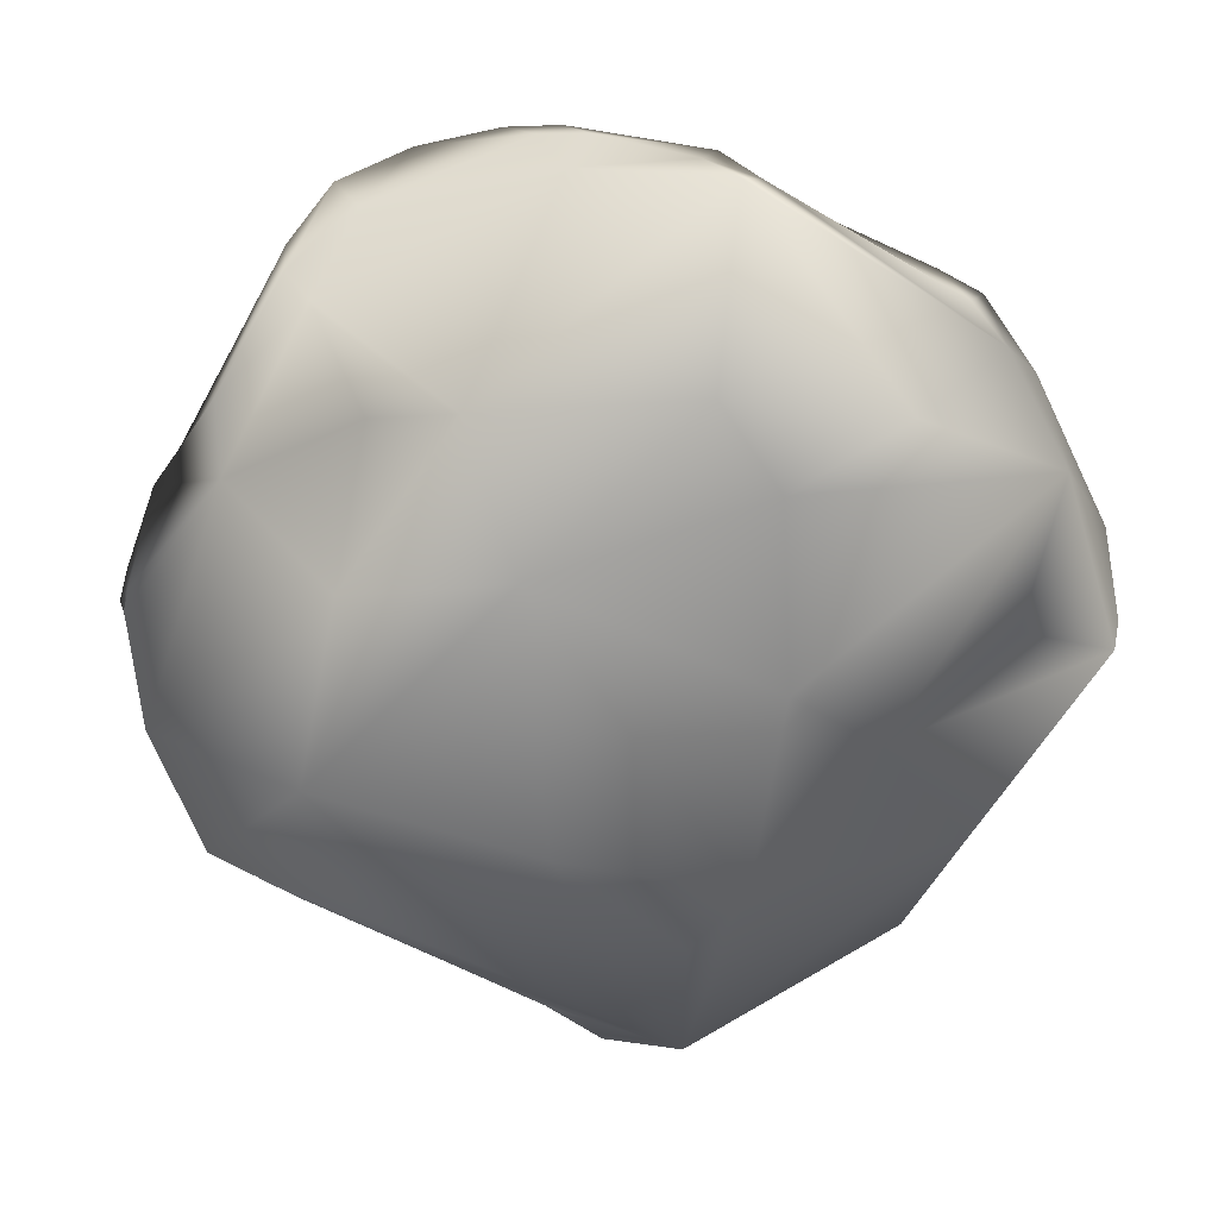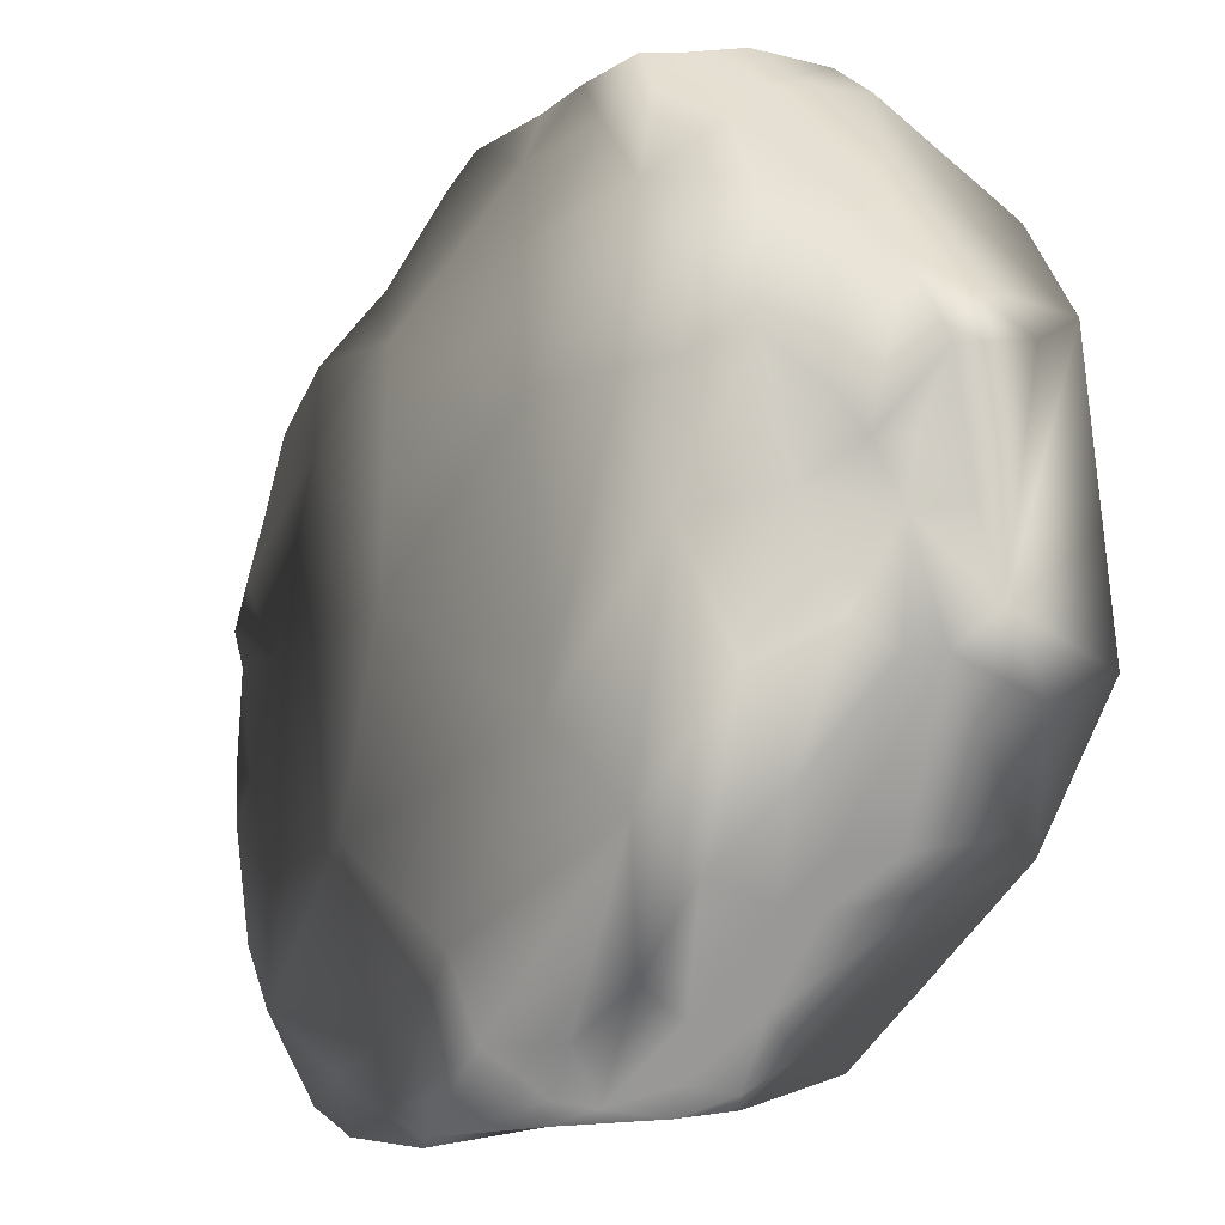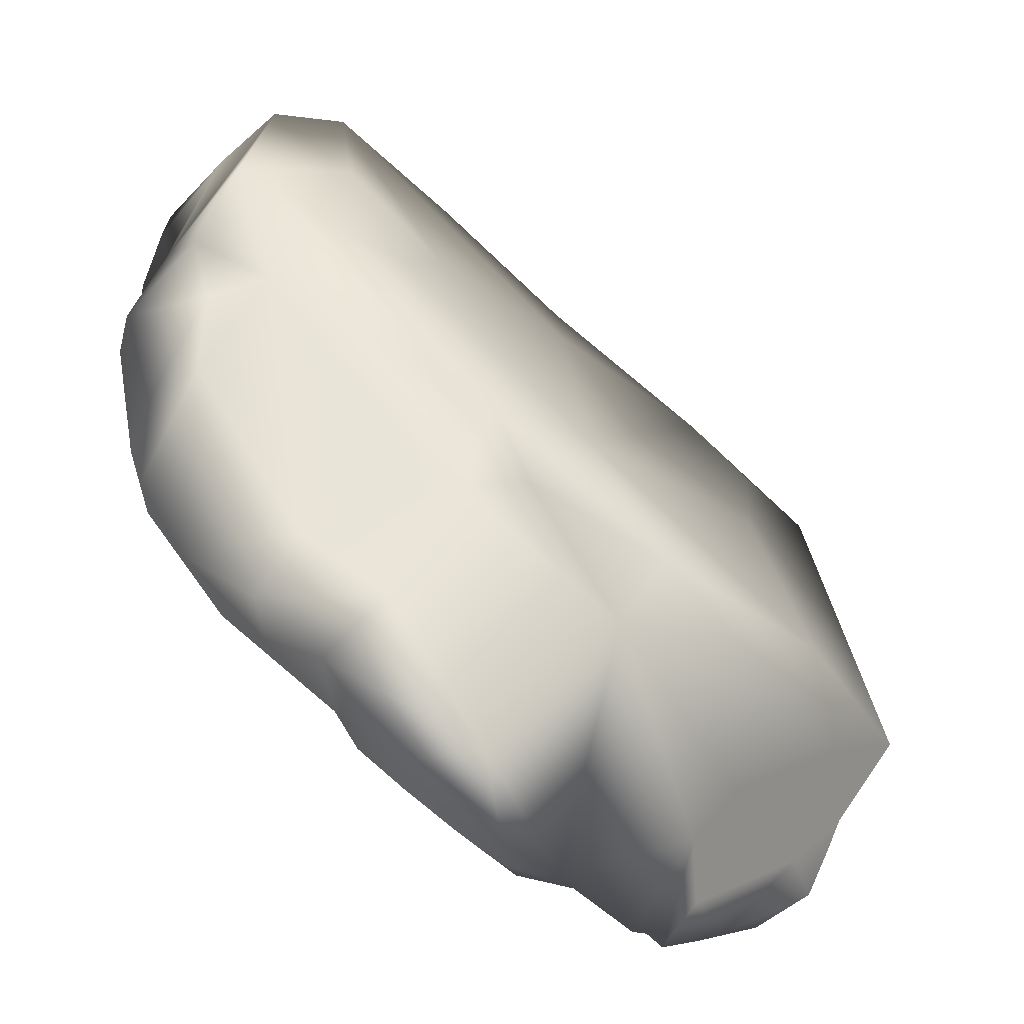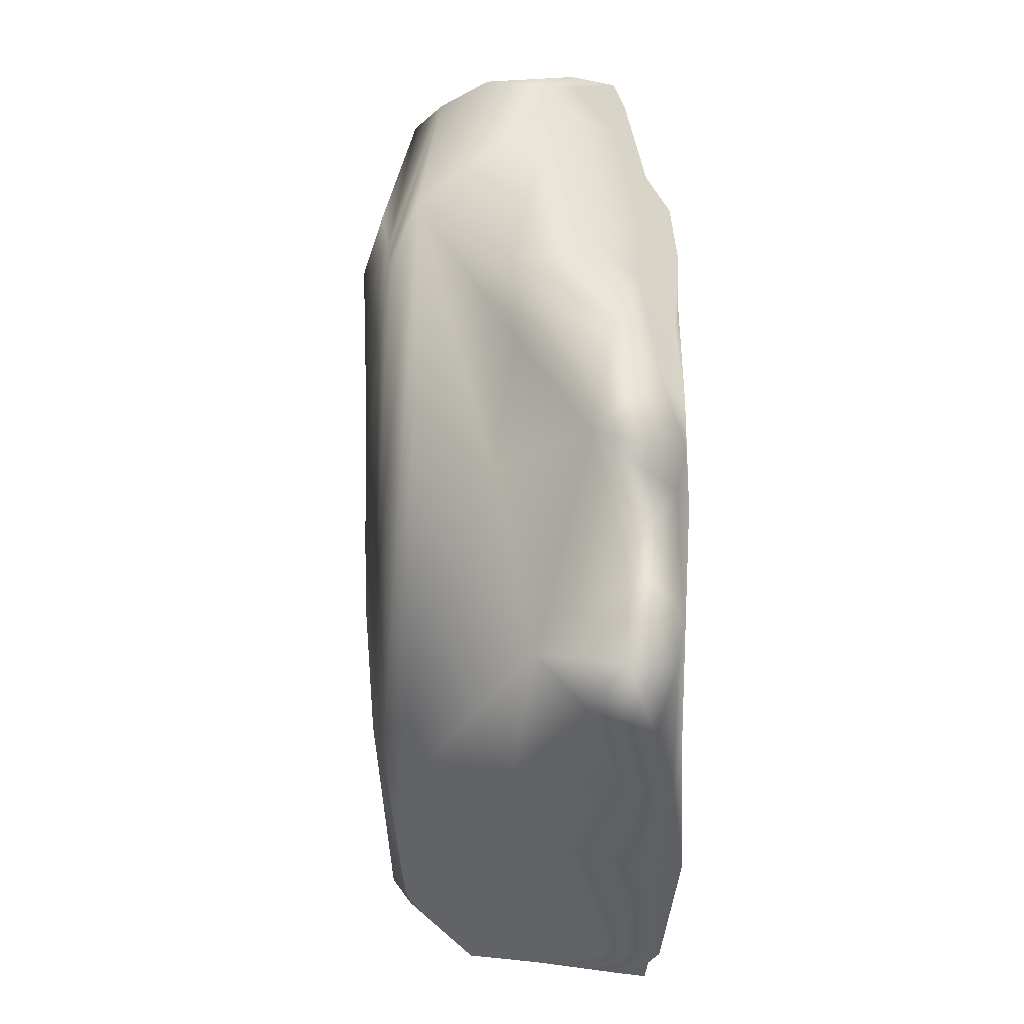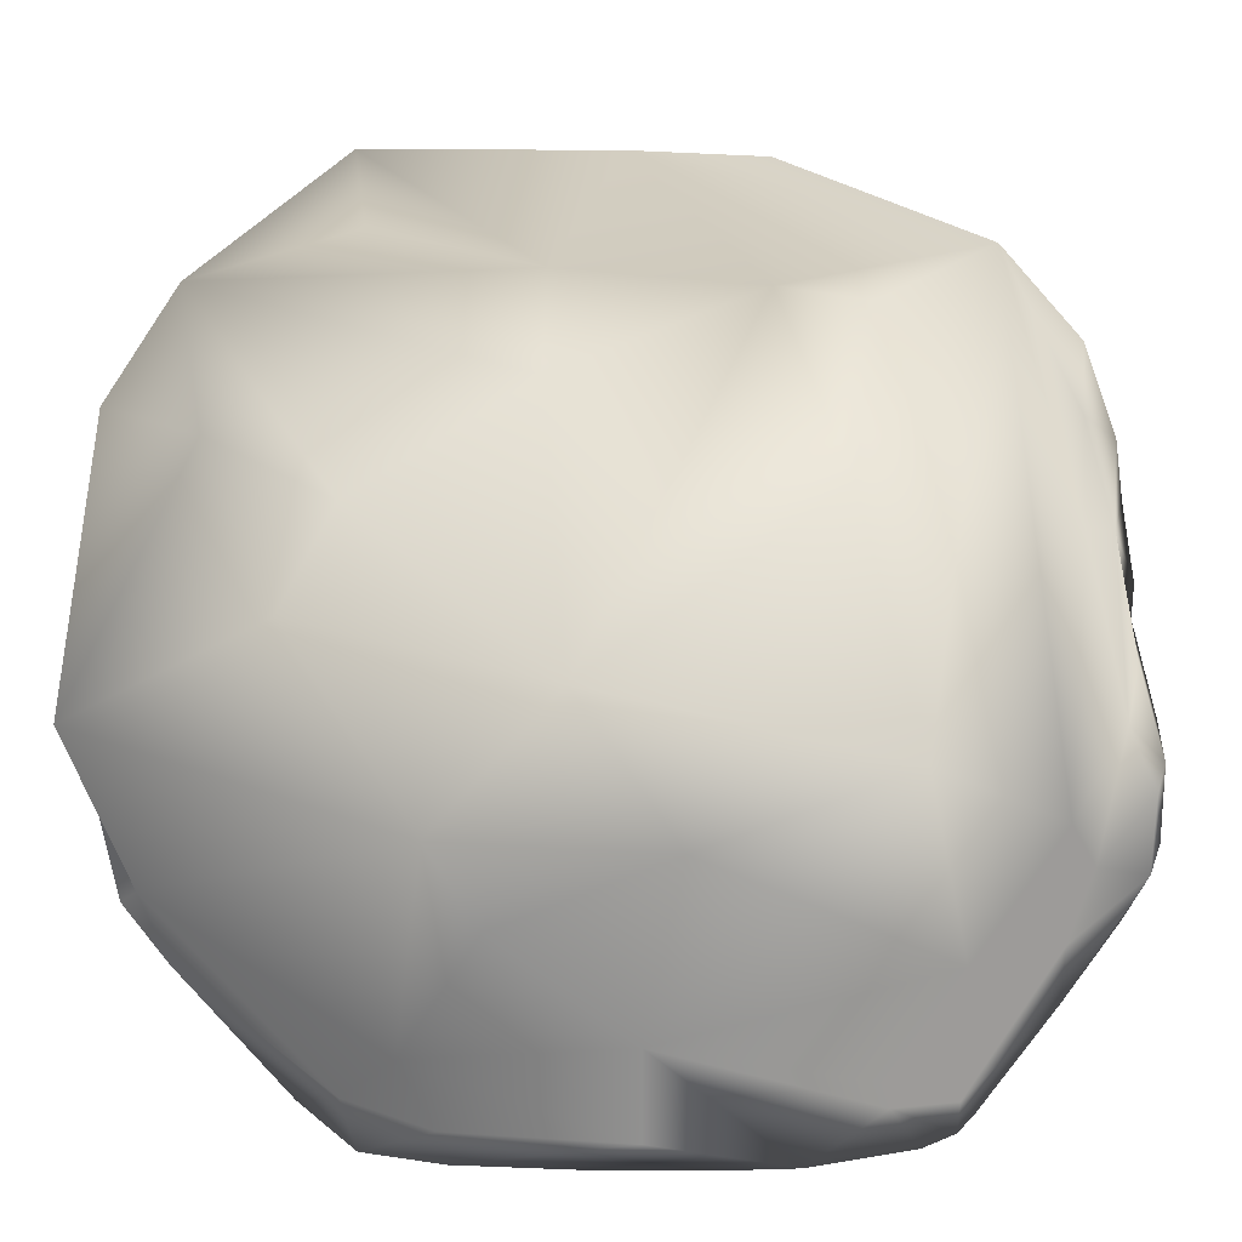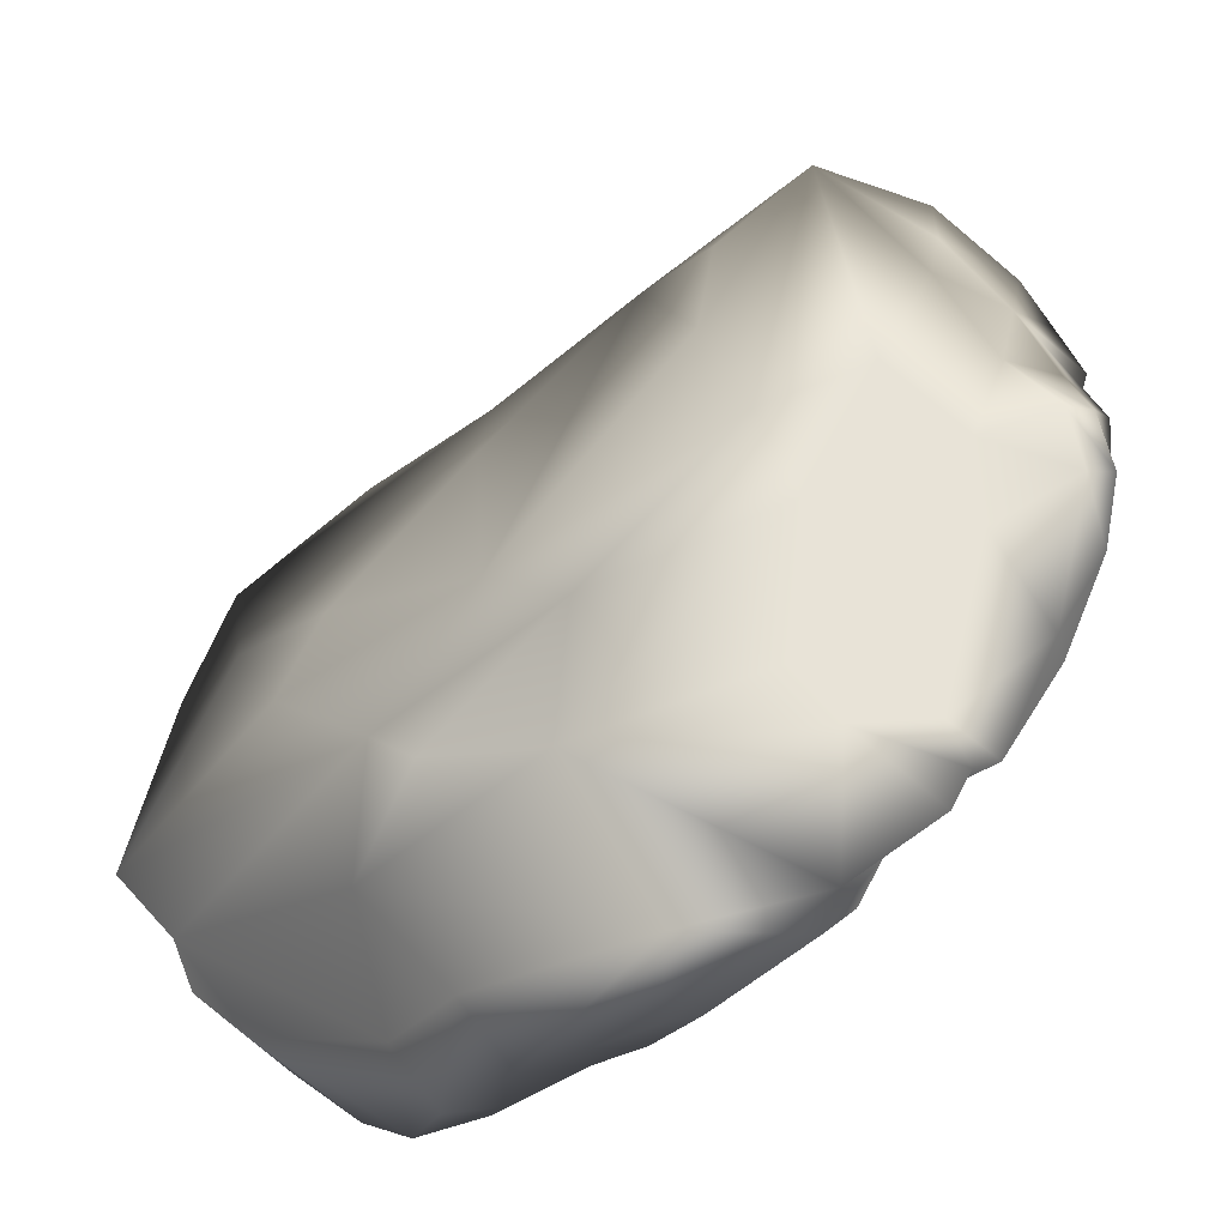
<metadata>
{"format":"obj","ext":"obj","renderer":"f3d","projection":"perspective","resolution":1024,"background":"white","views":[{"elev":-71.3,"azim":60.9,"up":"+Z"},{"elev":-14.6,"azim":50.0,"up":"+Y"},{"elev":-67.5,"azim":139.0,"up":"+Y"},{"elev":-0.4,"azim":-95.9,"up":"+Y"},{"elev":-21.7,"azim":-171.3,"up":"+Y"},{"elev":-61.9,"azim":-139.5,"up":"+Y"}]}
</metadata>
<code>
g Rock_04
v 1.956 -1.251 -0.8266
v 1.811 -1.288 -1.076
v 1.808 -1.452 -0.6125
v 2.102 -0.7722 -0.8373
v 1.118 -1.995 -0.5202
v 2.153 -0.6238 -1.19
v 2.128 -0.4599 -0.6095
v 0.7589 -1.993 -1.105
v 0.7061 -2.158 -0.5967
v -0.05675 -2.177 -0.3317
v -0.1649 -1.975 -1.073
v -0.6638 -2.245 -0.1111
v -1.039 -2.118 -0.5583
v 0.6599 -1.184 -1.218
v 0.4255 -1.538 -1.173
v -0.3575 -1.284 -1.215
v -1.376 -1.743 -1.17
v 0.09853 -0.5864 -1.233
v -1.028 -2.084 -0.8531
v -1.228 -1.997 -0.6042
v -1.295 -2.046 -0.3091
v -1.734 -1.508 -0.5551
v -1.863 -1.264 -0.7601
v -1.27 -0.9945 -1.253
v -1.78 -1.224 -1.191
v -2.022 -0.6713 -0.6764
v -1.901 0.1019 -0.8401
v -2.027 0.2538 -0.4375
v -1.623 1.238 -1.135
v -1.025 0.188 -1.23
v -1.925 0.6402 -0.7358
v -2.058 0.7086 -0.3438
v -1.941 0.9702 -0.7515
v -1.886 1.035 -0.3957
v -0.946 1.806 -0.4759
v -0.6831 1.945 -0.7463
v -0.08048 1.93 -0.9175
v -0.7157 1.92 -0.3341
v -0.2775 2.05 -0.2914
v 0.04832 2.038 -0.2669
v 0.5869 2.064 -0.4735
v 1.078 2.008 -0.9712
v 0.9493 2.11 -0.4844
v 1.163 2.023 -0.7501
v 1.503 1.76 -0.6322
v 1.736 1.29 -1.22
v 1.979 1.066 -0.699
v 1.92 1.148 -0.2545
v 2.143 0.729 -0.3957
v 2.072 0.7783 -1.144
v 2.134 0.5977 -0.8309
v 2.137 0.4837 -0.3712
v 2.106 -0.09629 -0.5029
v 1.618 0.5831 -1.214
v 1.268 -0.2369 -1.233
v 1.03 0.2431 -1.235
v 0.215 0.7502 -1.212
v -0.7226 1.075 -1.216
v 0.2017 1.26 -1.166
v -1.123 0.9786 -1.209
v 0.9775 1.516 -1.154
v 0.04832 2.038 -0.2669
v 0.5869 2.064 -0.4735
v 0.6791 2.082 -0.2309
v 0.9493 2.11 -0.4844
v 0.3831 2.024 -0.07059
v 0.06103 2.016 -0.113
v -0.2775 2.05 -0.2914
v -0.3767 1.995 -0.103
v -0.7157 1.92 -0.3341
v 0.04848 1.764 -0.02323
v -0.5356 1.858 -0.07311
v -0.7629 1.188 0.06286
v -1.081 1.629 -0.1928
v -0.946 1.806 -0.4759
v -1.01 1.459 -0.04717
v -1.715 1.12 -0.1762
v -1.886 1.035 -0.3957
v -1.261 1.421 -0.08622
v -1.397 1.257 -0.003547
v -1.966 0.8989 -0.2283
v -2.058 0.7086 -0.3438
v -1.672 1.01 -0.01079
v -2.07 0.5062 -0.1634
v -2.027 0.2538 -0.4375
v -1.349 0.823 0.04417
v -1.897 0.6843 -0.06518
v -1.988 0.3799 -0.03724
v -1.643 -0.05943 0.04043
v -2.1 0.1759 -0.05213
v -2.077 0.002291 -0.08689
v -0.7497 0.02184 0.09361
v -2.088 -0.26 -0.3011
v -2.022 -0.6713 -0.6764
v -2.15 -0.4463 -0.1194
v -2.167 -0.7065 -0.3028
v -1.883 -0.5567 -0.02486
v -2.078 -0.7279 -0.0837
v -2.122 -0.8895 -0.4725
v -1.863 -1.264 -0.7601
v -1.675 -1.031 0.005084
v -2.127 -1.005 -0.1859
v -2.076 -1.18 -0.3445
v -1.734 -1.508 -0.5551
v -1.957 -1.286 -0.08708
v -1.696 -1.624 -0.1043
v -1.295 -2.046 -0.3091
v -1.021 -0.9619 0.08
v -1.643 -1.612 0.007624
v -1.339 -2.038 -0.04114
v -1.27 -2.132 -0.1362
v -1.039 -2.118 -0.5583
v -1.139 -1.917 -0.003659
v -1.123 -2.175 -0.07333
v -0.6638 -2.245 -0.1111
v -0.761 -1.855 0.05517
v -0.8142 -2.108 -0.03982
v -0.4766 -2.221 0.01431
v -0.05675 -2.177 -0.3317
v -0.5925 -2.083 0.08654
v -0.2347 -1.505 0.1002
v 0.4011 -0.6784 0.132
v 0.9217 -1.136 0.1294
v -0.04793 -1.899 0.08083
v -0.2483 -2.094 0.08382
v 0.07682 -2.175 0.0379
v 0.1922 -2.216 -0.05376
v 0.3362 -2.132 0.03798
v 0.7395 -2.212 -0.2266
v 0.7061 -2.158 -0.5967
v 0.4681 -1.938 0.04983
v 0.5295 -2.171 -0.05235
v 1.106 -2.15 -0.2341
v 1.118 -1.995 -0.5202
v 0.9459 -2.11 -0.09301
v 1.406 -1.9 -0.08198
v 1.808 -1.452 -0.6125
v 0.88 -1.751 0.06859
v 1.105 -1.906 0.02714
v 1.273 -1.4 0.09896
v 1.577 -1.544 0.01097
v 1.691 -1.578 -0.09321
v 1.864 -1.353 -0.3274
v 1.956 -1.251 -0.8266
v 1.78 -1.358 -0.09062
v 2.111 -0.6717 -0.3279
v 2.102 -0.7722 -0.8373
v 2.128 -0.4599 -0.6095
v 2.033 -0.1602 -0.2121
v 2.106 -0.09629 -0.5029
v 1.672 -1.162 0.03869
v 2.031 -0.6821 -0.1759
v 1.507 -0.6744 0.1044
v 1.895 -0.5316 -0.05034
v 1.116 -0.009315 0.1104
v 1.699 -0.03619 0.0183
v 2.077 0.1173 -0.2226
v 2.137 0.4837 -0.3712
v 1.966 0.1121 -0.1061
v 2.072 0.7995 -0.21
v 2.143 0.729 -0.3957
v 1.92 1.148 -0.2545
v 1.873 0.2885 -0.02626
v 1.603 0.5721 0.08359
v 1.93 1.055 -0.003858
v 0.843 0.6145 0.1201
v 0.9405 1.38 0.09441
v 0.2381 0.6822 0.1088
v 0.1447 1.334 0.05697
v 0.6198 1.758 0.0217
v 0.7499 2.034 -0.0681
v 0.9004 1.813 -0.009104
v 0.9247 1.996 -0.1514
v 1.441 1.641 -0.03117
v 1.163 2.023 -0.7501
v 1.503 1.76 -0.6322
v 1.382 1.505 0.0296
v 1.674 1.376 -0.07346
v 1.573 1.375 0.01879
v 1.553 1.18 0.06561
g Rock_04_0
f 3 2 1
f 1 2 4
f 3 5 2
f 2 6 4
f 6 7 4
f 8 2 5
f 5 9 8
f 9 10 8
f 8 10 11
f 12 11 10
f 12 13 11
f 8 14 2
f 6 2 14
f 15 8 11
f 8 15 14
f 16 15 11
f 16 14 15
f 16 11 17
f 16 18 14
f 19 11 13
f 19 17 11
f 19 13 20
f 20 17 19
f 21 20 13
f 22 20 21
f 17 20 22
f 22 23 17
f 17 24 16
f 24 18 16
f 25 17 23
f 25 24 17
f 23 26 25
f 26 27 25
f 28 27 26
f 24 25 29
f 29 25 27
f 24 29 30
f 24 30 18
f 31 29 27
f 27 28 31
f 32 31 28
f 31 32 33
f 31 33 29
f 33 32 34
f 33 34 35
f 29 33 35
f 29 35 36
f 29 36 37
f 36 35 38
f 36 38 39
f 37 36 39
f 37 39 40
f 40 41 37
f 42 37 41
f 41 43 42
f 43 44 42
f 42 44 45
f 45 46 42
f 47 46 45
f 45 48 47
f 47 48 49
f 50 47 49
f 47 50 46
f 51 50 49
f 52 51 49
f 53 51 52
f 51 53 7
f 51 7 50
f 50 7 6
f 50 6 54
f 46 50 54
f 55 54 6
f 6 14 55
f 55 14 18
f 54 55 56
f 54 56 46
f 55 18 56
f 18 57 56
f 57 46 56
f 58 57 18
f 18 30 58
f 57 59 46
f 59 57 58
f 60 58 30
f 29 60 30
f 60 29 58
f 37 58 29
f 58 37 59
f 42 59 37
f 46 61 42
f 42 61 59
f 59 61 46
f 64 63 62
f 64 65 63
f 64 62 66
f 62 67 66
f 68 67 62
f 68 69 67
f 68 70 69
f 69 71 67
f 66 67 71
f 69 70 72
f 72 71 69
f 71 72 73
f 70 74 72
f 70 75 74
f 73 72 76
f 72 74 76
f 77 74 75
f 75 78 77
f 79 76 74
f 79 74 77
f 80 76 79
f 73 76 80
f 77 80 79
f 81 77 78
f 82 81 78
f 83 80 77
f 81 83 77
f 82 84 81
f 85 84 82
f 86 80 83
f 73 80 86
f 83 81 87
f 87 81 84
f 87 86 83
f 84 88 87
f 86 87 88
f 86 88 89
f 88 84 90
f 84 85 90
f 90 89 88
f 91 90 85
f 91 89 90
f 86 92 73
f 86 89 92
f 85 93 91
f 85 94 93
f 93 95 91
f 96 93 94
f 93 96 95
f 97 91 95
f 89 91 97
f 95 98 97
f 96 98 95
f 96 94 99
f 94 100 99
f 97 101 89
f 97 98 101
f 98 96 102
f 102 96 99
f 103 99 100
f 102 99 103
f 100 104 103
f 102 105 98
f 102 103 105
f 105 101 98
f 106 103 104
f 103 106 105
f 107 106 104
f 101 108 89
f 89 108 92
f 109 101 105
f 106 109 105
f 101 109 108
f 110 106 107
f 110 109 106
f 111 110 107
f 111 107 112
f 113 109 110
f 111 113 110
f 114 111 112
f 114 113 111
f 115 114 112
f 116 109 113
f 116 108 109
f 117 113 114
f 117 114 115
f 116 113 117
f 118 117 115
f 118 115 119
f 116 117 120
f 120 117 118
f 108 116 121
f 121 116 120
f 121 122 108
f 123 122 121
f 108 122 92
f 121 120 124
f 124 123 121
f 125 120 118
f 125 124 120
f 125 118 126
f 126 124 125
f 119 127 118
f 126 118 127
f 128 124 126
f 126 127 128
f 127 119 129
f 130 129 119
f 128 131 124
f 124 131 123
f 128 127 132
f 132 131 128
f 132 127 129
f 133 129 130
f 130 134 133
f 135 129 133
f 135 132 129
f 134 136 133
f 133 136 135
f 136 134 137
f 138 131 132
f 131 138 123
f 135 139 132
f 138 132 139
f 135 136 139
f 139 140 138
f 138 140 123
f 141 139 136
f 141 140 139
f 137 142 136
f 141 136 142
f 142 137 143
f 143 137 144
f 145 141 142
f 143 145 142
f 143 144 146
f 143 146 145
f 144 147 146
f 146 147 148
f 149 146 148
f 149 148 150
f 151 140 141
f 151 141 145
f 145 146 152
f 152 146 149
f 145 152 151
f 153 140 151
f 140 153 123
f 152 154 151
f 152 149 154
f 153 151 154
f 123 153 155
f 122 123 155
f 154 156 153
f 154 149 156
f 156 155 153
f 157 149 150
f 150 158 157
f 149 157 159
f 158 159 157
f 156 149 159
f 160 159 158
f 158 161 160
f 161 162 160
f 163 156 159
f 163 159 160
f 156 164 155
f 156 163 164
f 165 163 160
f 160 162 165
f 163 165 164
f 122 155 166
f 166 155 164
f 167 166 164
f 168 122 166
f 166 167 168
f 92 122 168
f 168 73 92
f 169 73 168
f 167 169 168
f 71 73 169
f 170 71 169
f 169 167 170
f 66 71 170
f 170 171 66
f 64 66 171
f 170 172 171
f 172 170 167
f 173 64 171
f 173 171 172
f 174 173 172
f 65 64 173
f 65 173 174
f 174 175 65
f 176 175 174
f 177 172 167
f 172 177 174
f 178 176 174
f 176 178 162
f 162 178 165
f 178 174 179
f 179 174 177
f 165 178 179
f 180 177 167
f 177 180 179
f 165 179 180
f 164 180 167
f 180 164 165

</code>
